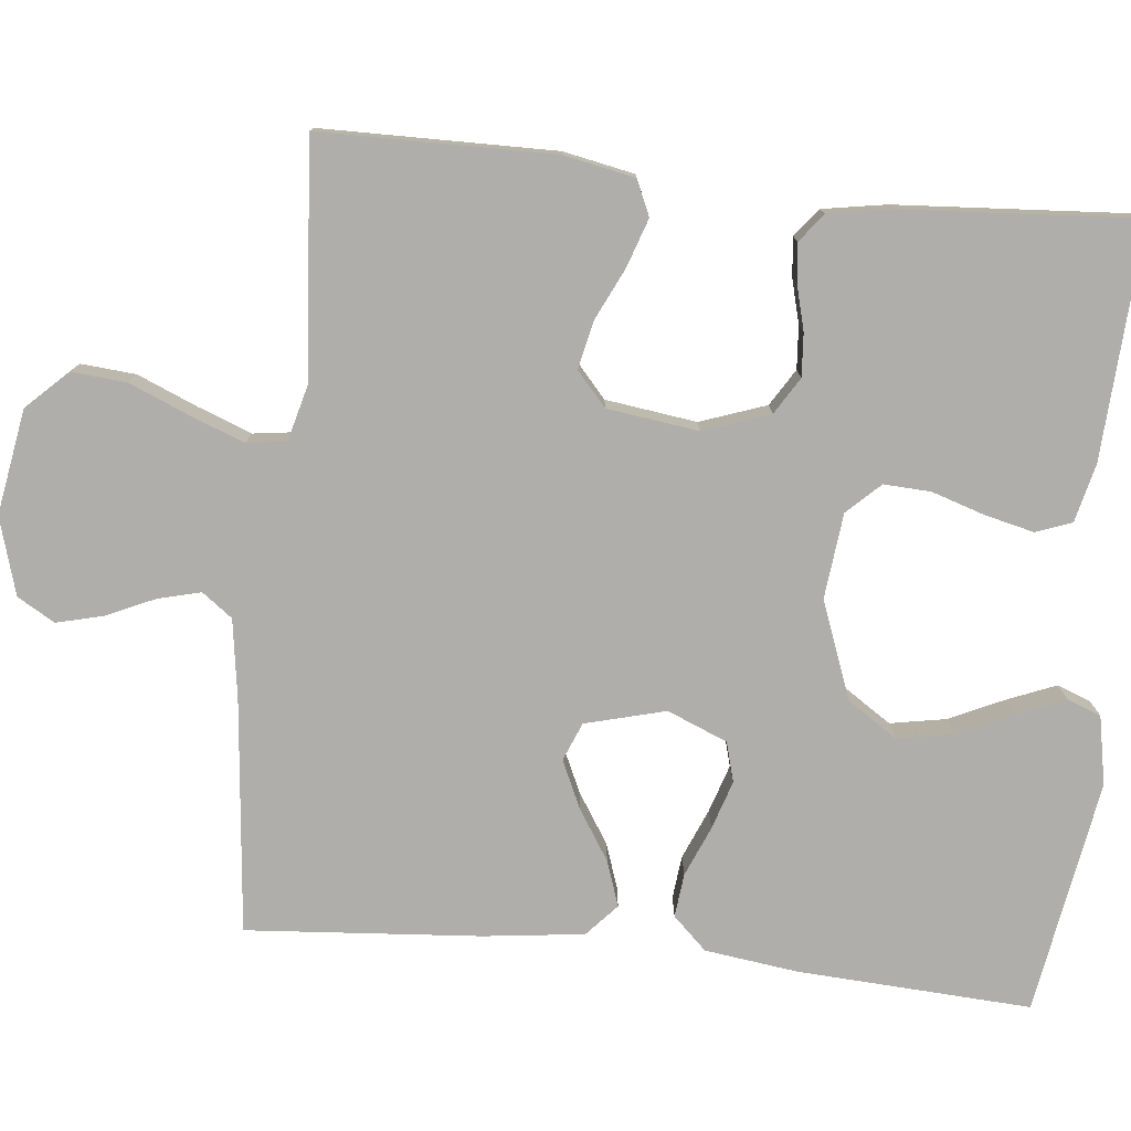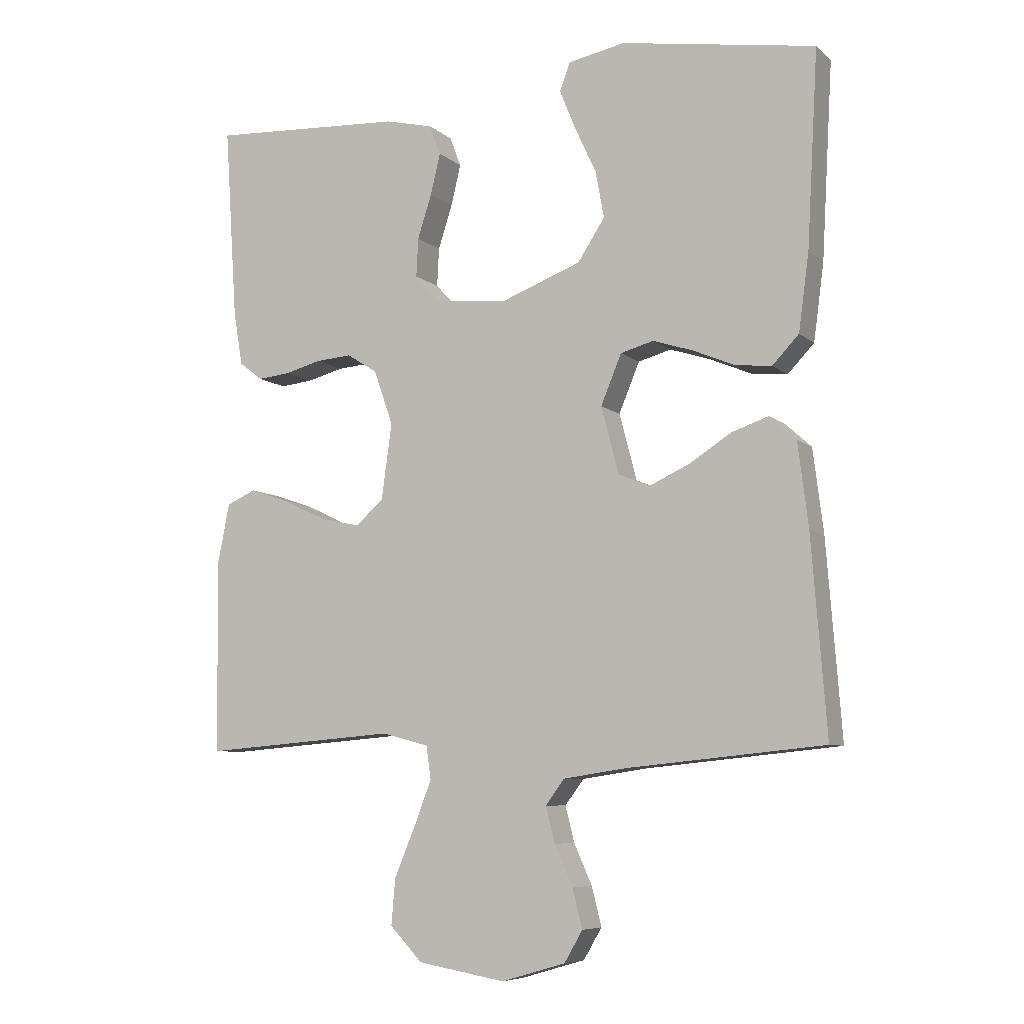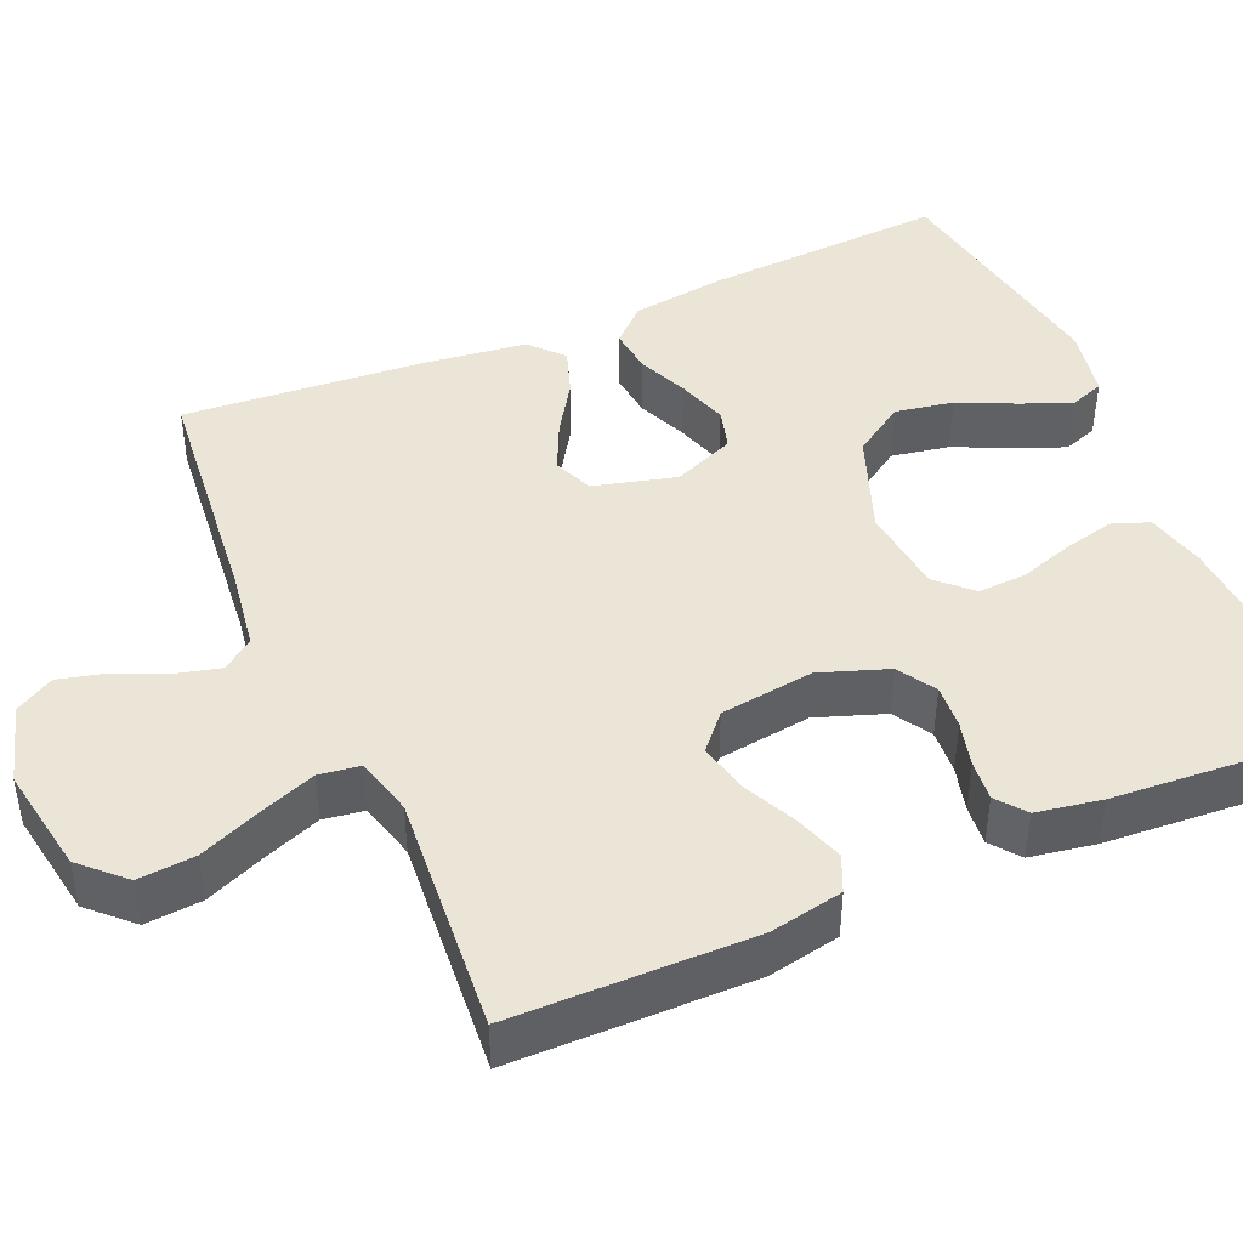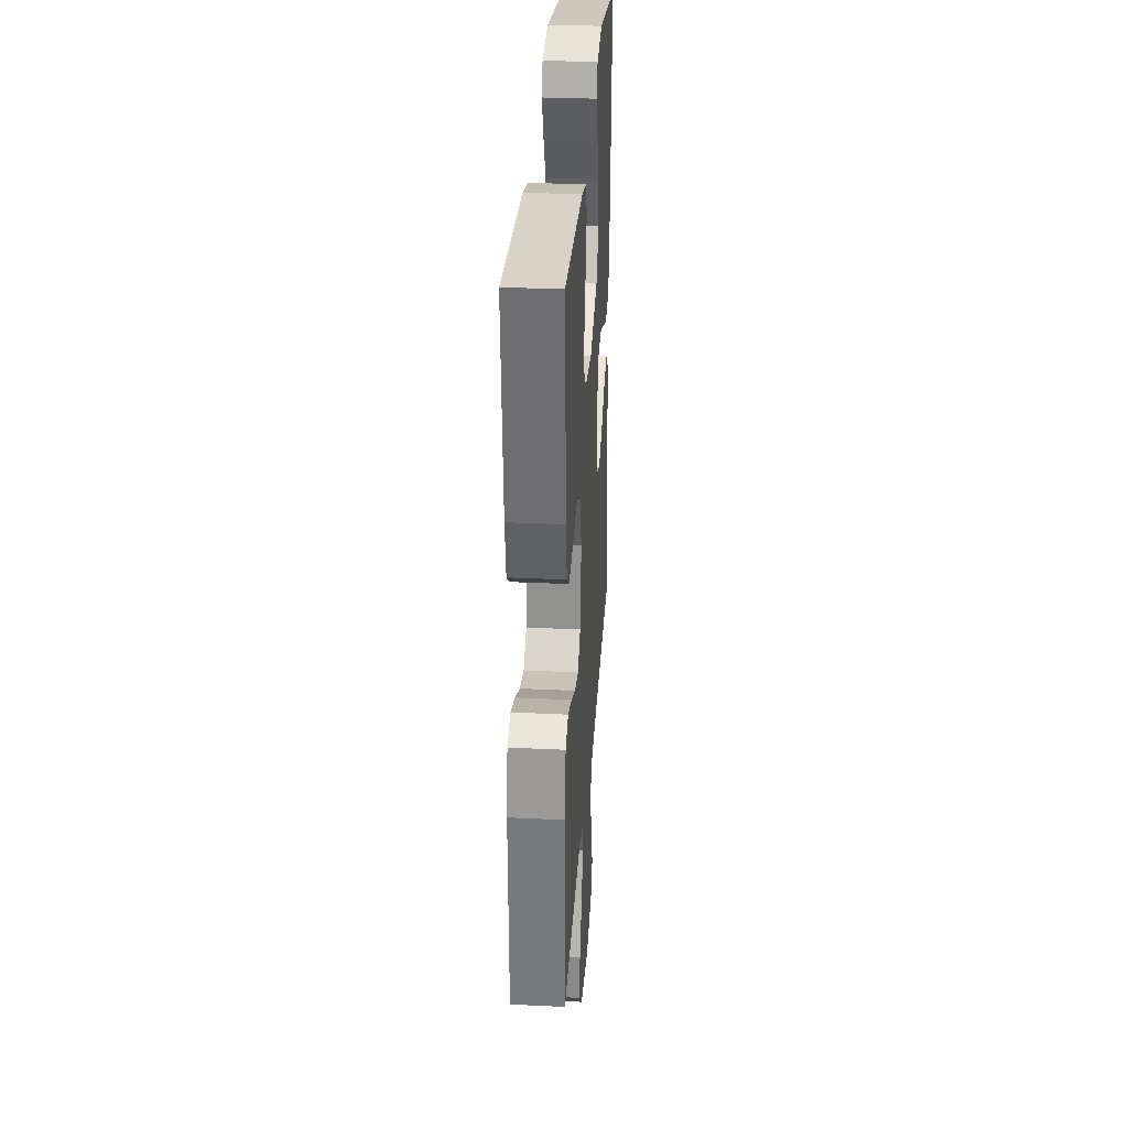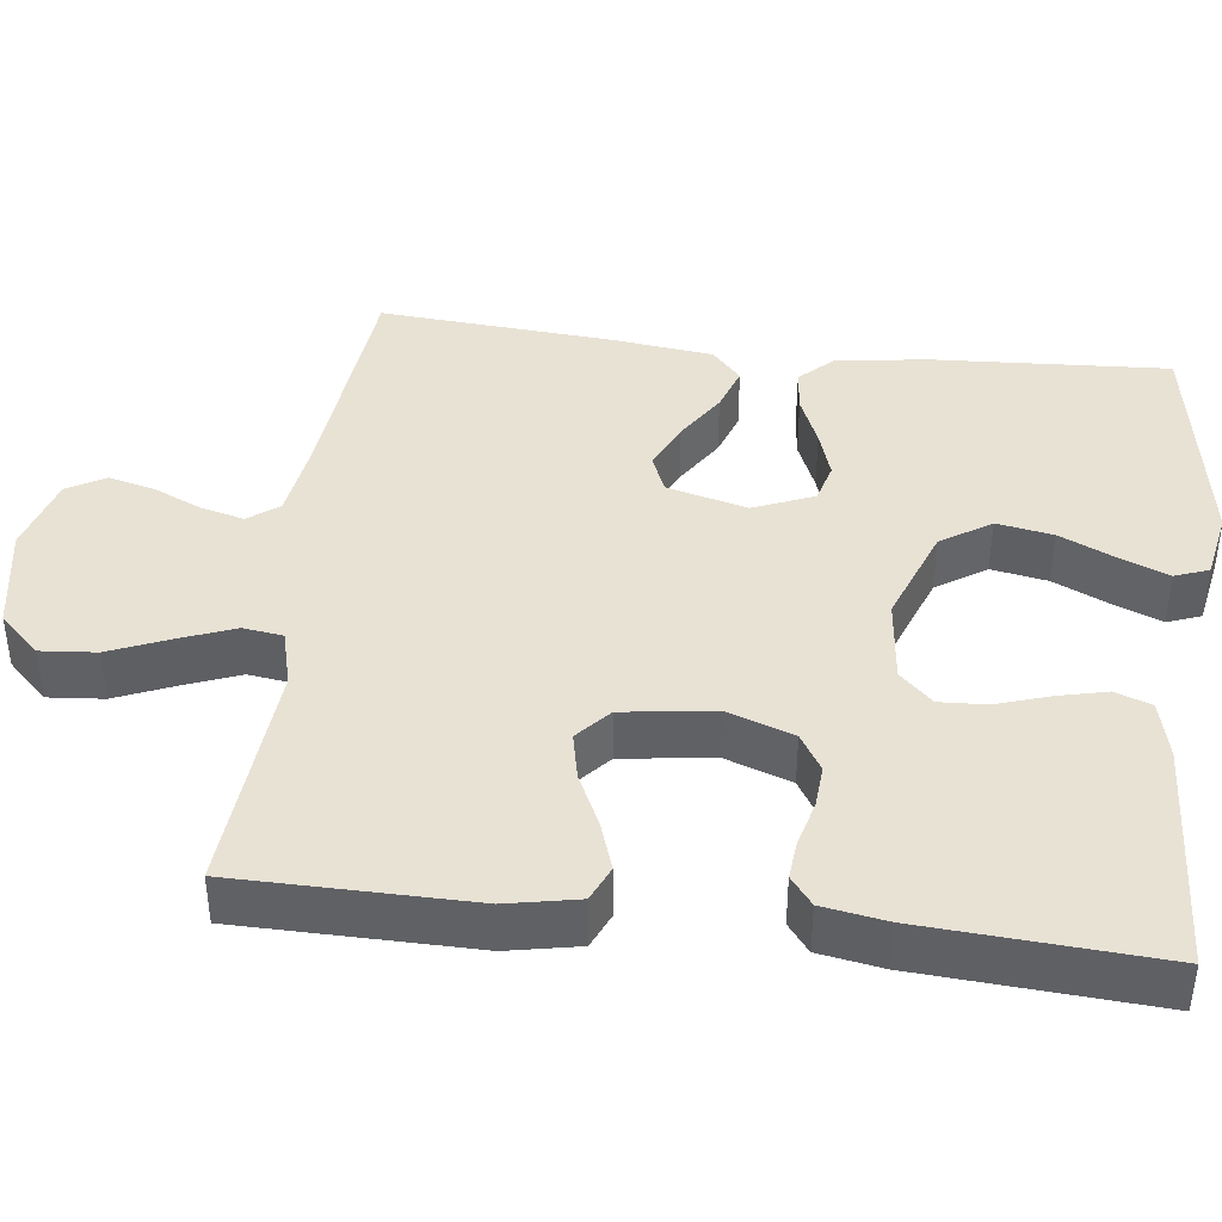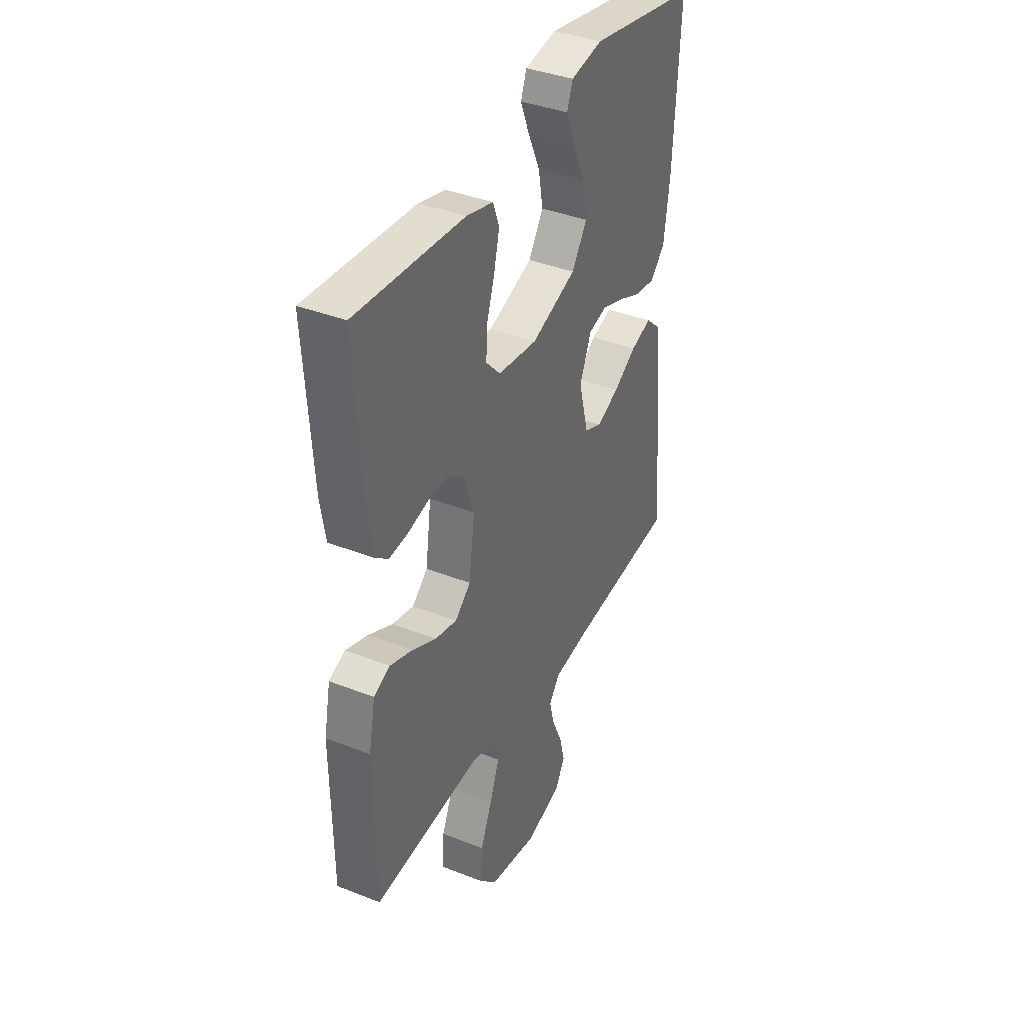
<metadata>
{"format":"obj","ext":"obj","renderer":"f3d","projection":"perspective","resolution":1024,"background":"white","views":[{"elev":-77.8,"azim":-95.9,"up":"+Y"},{"elev":-7.4,"azim":25.5,"up":"+Z"},{"elev":44.0,"azim":-113.4,"up":"+Y"},{"elev":31.3,"azim":-86.1,"up":"+Z"},{"elev":40.9,"azim":-83.1,"up":"+Y"},{"elev":38.0,"azim":-63.4,"up":"+Z"}]}
</metadata>
<code>
v -0.5 0.07 0.5
v -0.2 0.07 0.483
v -0.126 0.07 0.465
v -0.109 0.07 0.419
v -0.124 0.07 0.356
v -0.146 0.07 0.288
v -0.149 0.07 0.228
v -0.109 0.07 0.186
v 0 0.07 0.174
v 0.125 0.07 0.221
v 0.167 0.07 0.285
v 0.154 0.07 0.357
v 0.121 0.07 0.428
v 0.096 0.07 0.49
v 0.112 0.07 0.533
v 0.2 0.07 0.55
v 0.5 0.07 0.5
v 0.483 0.07 0.2
v 0.467 0.07 0.081
v 0.426 0.07 0.038
v 0.37 0.07 0.044
v 0.306 0.07 0.071
v 0.244 0.07 0.091
v 0.193 0.07 0.077
v 0.161 0.07 0
v 0.188 0.07 -0.103
v 0.237 0.07 -0.123
v 0.298 0.07 -0.095
v 0.362 0.07 -0.054
v 0.42 0.07 -0.034
v 0.461 0.07 -0.071
v 0.477 0.07 -0.2
v 0.5 0.07 -0.5
v 0.2 0.07 -0.53
v 0.099 0.07 -0.545
v 0.07 0.07 -0.584
v 0.084 0.07 -0.639
v 0.112 0.07 -0.701
v 0.127 0.07 -0.761
v 0.099 0.07 -0.809
v 0 0.07 -0.838
v -0.135 0.07 -0.815
v -0.185 0.07 -0.763
v -0.179 0.07 -0.692
v -0.147 0.07 -0.616
v -0.12 0.07 -0.546
v -0.127 0.07 -0.495
v -0.2 0.07 -0.476
v -0.5 0.07 -0.5
v -0.503 0.07 -0.2
v -0.485 0.07 -0.109
v -0.44 0.07 -0.089
v -0.378 0.07 -0.11
v -0.311 0.07 -0.142
v -0.25 0.07 -0.155
v -0.207 0.07 -0.117
v -0.191 0.07 0
v -0.221 0.07 0.085
v -0.268 0.07 0.114
v -0.323 0.07 0.11
v -0.38 0.07 0.095
v -0.43 0.07 0.09
v -0.466 0.07 0.118
v -0.48 0.07 0.2
v -0.5 0 0.5
v -0.2 0 0.483
v -0.126 0 0.465
v -0.109 0 0.419
v -0.124 0 0.356
v -0.146 0 0.288
v -0.149 0 0.228
v -0.109 0 0.186
v 0 0 0.174
v 0.125 0 0.221
v 0.167 0 0.285
v 0.154 0 0.357
v 0.121 0 0.428
v 0.096 0 0.49
v 0.112 0 0.533
v 0.2 0 0.55
v 0.5 0 0.5
v 0.483 0 0.2
v 0.467 0 0.081
v 0.426 0 0.038
v 0.37 0 0.044
v 0.306 0 0.071
v 0.244 0 0.091
v 0.193 0 0.077
v 0.161 0 0
v 0.188 0 -0.103
v 0.237 0 -0.123
v 0.298 0 -0.095
v 0.362 0 -0.054
v 0.42 0 -0.034
v 0.461 0 -0.071
v 0.477 0 -0.2
v 0.5 0 -0.5
v 0.2 0 -0.53
v 0.099 0 -0.545
v 0.07 0 -0.584
v 0.084 0 -0.639
v 0.112 0 -0.701
v 0.127 0 -0.761
v 0.099 0 -0.809
v 0 0 -0.838
v -0.135 0 -0.815
v -0.185 0 -0.763
v -0.179 0 -0.692
v -0.147 0 -0.616
v -0.12 0 -0.546
v -0.127 0 -0.495
v -0.2 0 -0.476
v -0.5 0 -0.5
v -0.503 0 -0.2
v -0.485 0 -0.109
v -0.44 0 -0.089
v -0.378 0 -0.11
v -0.311 0 -0.142
v -0.25 0 -0.155
v -0.207 0 -0.117
v -0.191 0 0
v -0.221 0 0.085
v -0.268 0 0.114
v -0.323 0 0.11
v -0.38 0 0.095
v -0.43 0 0.09
v -0.466 0 0.118
v -0.48 0 0.2
f 60 61 62 63
f 59 60 63 64
f 51 52 53 54
f 51 54 55
f 48 49 50 51
f 47 48 51 55
f 42 43 44 45
f 42 45 46
f 41 42 46
f 40 41 46 47
f 37 38 39 40
f 36 37 40 47
f 31 32 33 34
f 31 34 35
f 28 29 30 31
f 27 28 31 35
f 26 27 35 36
f 19 20 21 22
f 19 22 23
f 18 19 23
f 17 18 23 24
f 12 13 14 15
f 12 15 16 17
f 3 4 5 6
f 1 2 3 6
f 59 64 1 6
f 58 59 6 7
f 57 58 7 8
f 56 57 8 9
f 36 47 55 56
f 25 26 36 56
f 24 25 56 9
f 11 12 17
f 10 11 17 24
f 9 10 24
f 127 126 125 124
f 128 127 124 123
f 118 117 116 115
f 119 118 115
f 115 114 113 112
f 119 115 112 111
f 109 108 107 106
f 110 109 106
f 110 106 105
f 111 110 105 104
f 104 103 102 101
f 111 104 101 100
f 98 97 96 95
f 99 98 95
f 95 94 93 92
f 99 95 92 91
f 100 99 91 90
f 86 85 84 83
f 87 86 83
f 87 83 82
f 88 87 82 81
f 79 78 77 76
f 81 80 79 76
f 70 69 68 67
f 70 67 66 65
f 70 65 128 123
f 71 70 123 122
f 72 71 122 121
f 73 72 121 120
f 120 119 111 100
f 120 100 90 89
f 73 120 89 88
f 81 76 75
f 88 81 75 74
f 88 74 73
f 1 65 66 2
f 2 66 67 3
f 3 67 68 4
f 4 68 69 5
f 5 69 70 6
f 6 70 71 7
f 7 71 72 8
f 8 72 73 9
f 9 73 74 10
f 10 74 75 11
f 11 75 76 12
f 12 76 77 13
f 13 77 78 14
f 14 78 79 15
f 15 79 80 16
f 16 80 81 17
f 17 81 82 18
f 18 82 83 19
f 19 83 84 20
f 20 84 85 21
f 21 85 86 22
f 22 86 87 23
f 23 87 88 24
f 24 88 89 25
f 25 89 90 26
f 26 90 91 27
f 27 91 92 28
f 28 92 93 29
f 29 93 94 30
f 30 94 95 31
f 31 95 96 32
f 32 96 97 33
f 33 97 98 34
f 34 98 99 35
f 35 99 100 36
f 36 100 101 37
f 37 101 102 38
f 38 102 103 39
f 39 103 104 40
f 40 104 105 41
f 41 105 106 42
f 42 106 107 43
f 43 107 108 44
f 44 108 109 45
f 45 109 110 46
f 46 110 111 47
f 47 111 112 48
f 48 112 113 49
f 49 113 114 50
f 50 114 115 51
f 51 115 116 52
f 52 116 117 53
f 53 117 118 54
f 54 118 119 55
f 55 119 120 56
f 56 120 121 57
f 57 121 122 58
f 58 122 123 59
f 59 123 124 60
f 60 124 125 61
f 61 125 126 62
f 62 126 127 63
f 63 127 128 64
f 64 128 65 1

</code>
